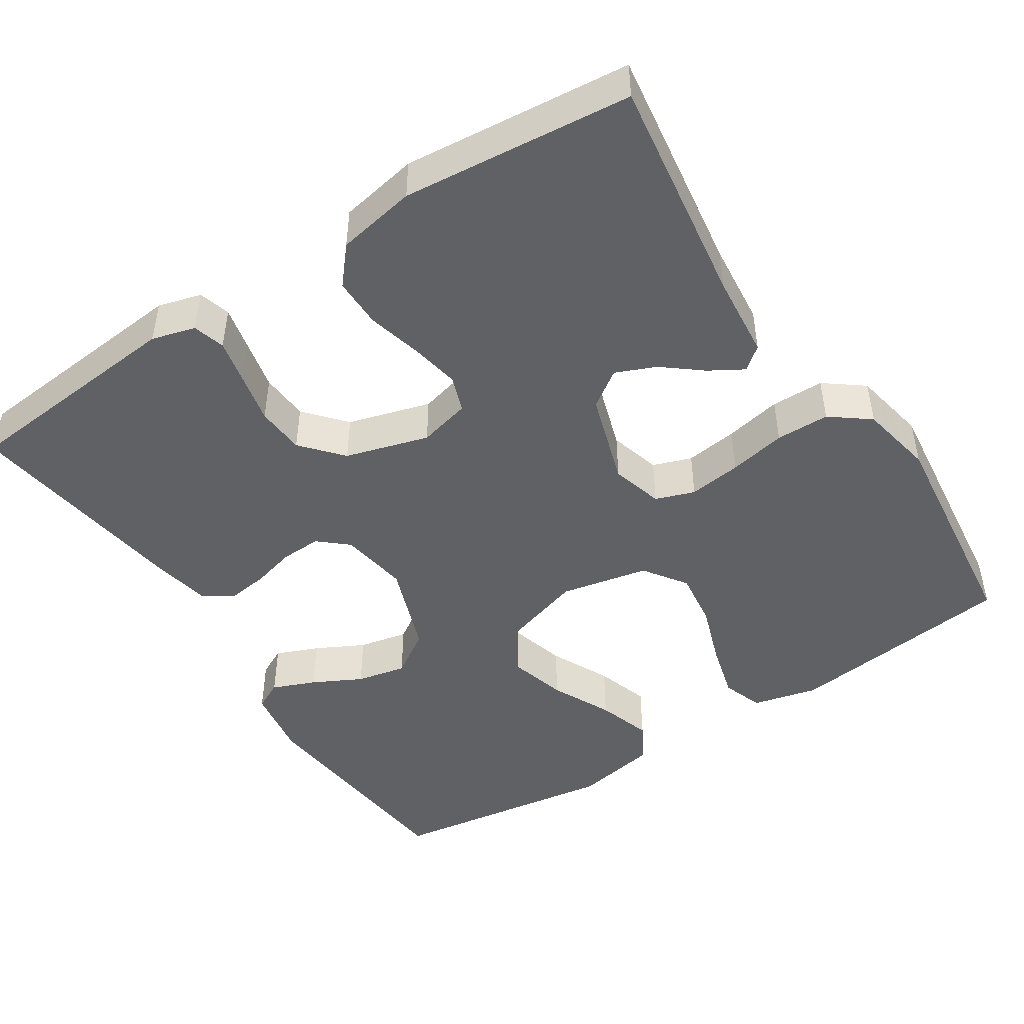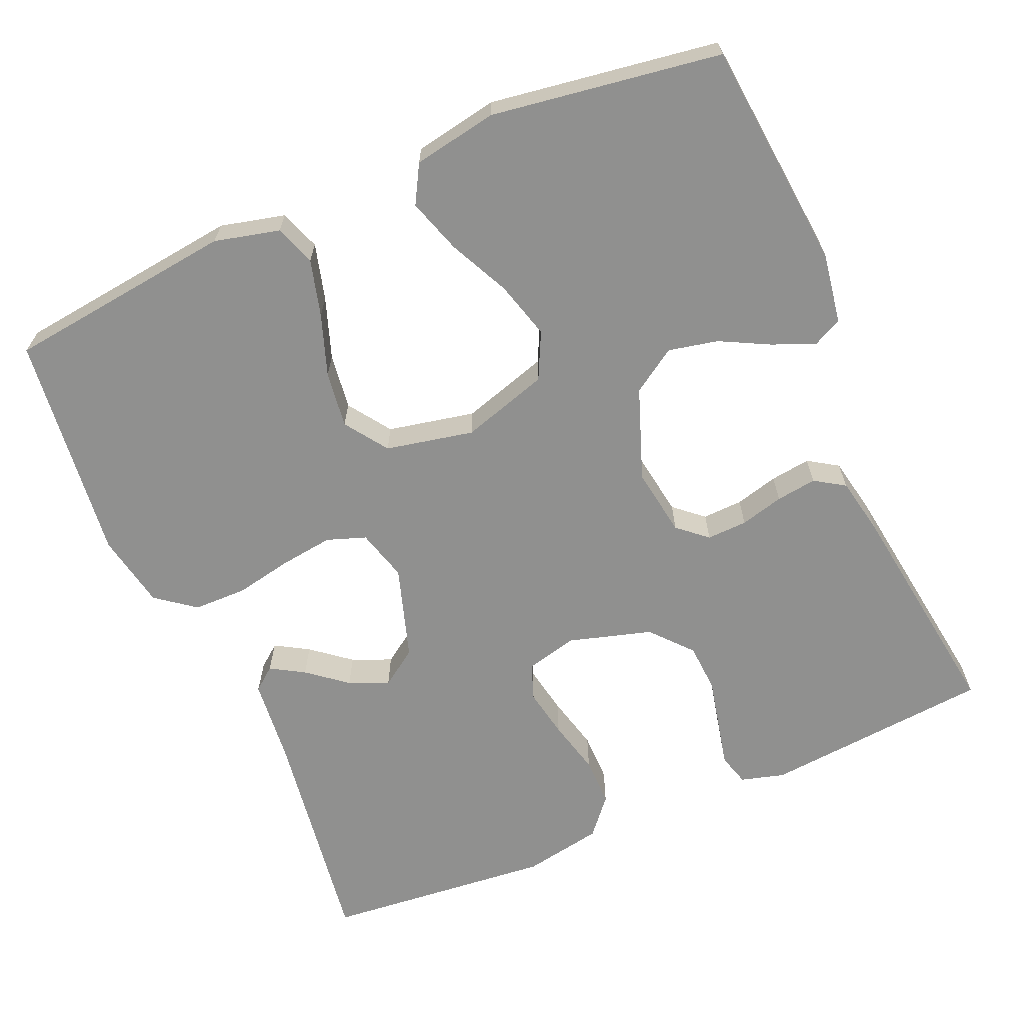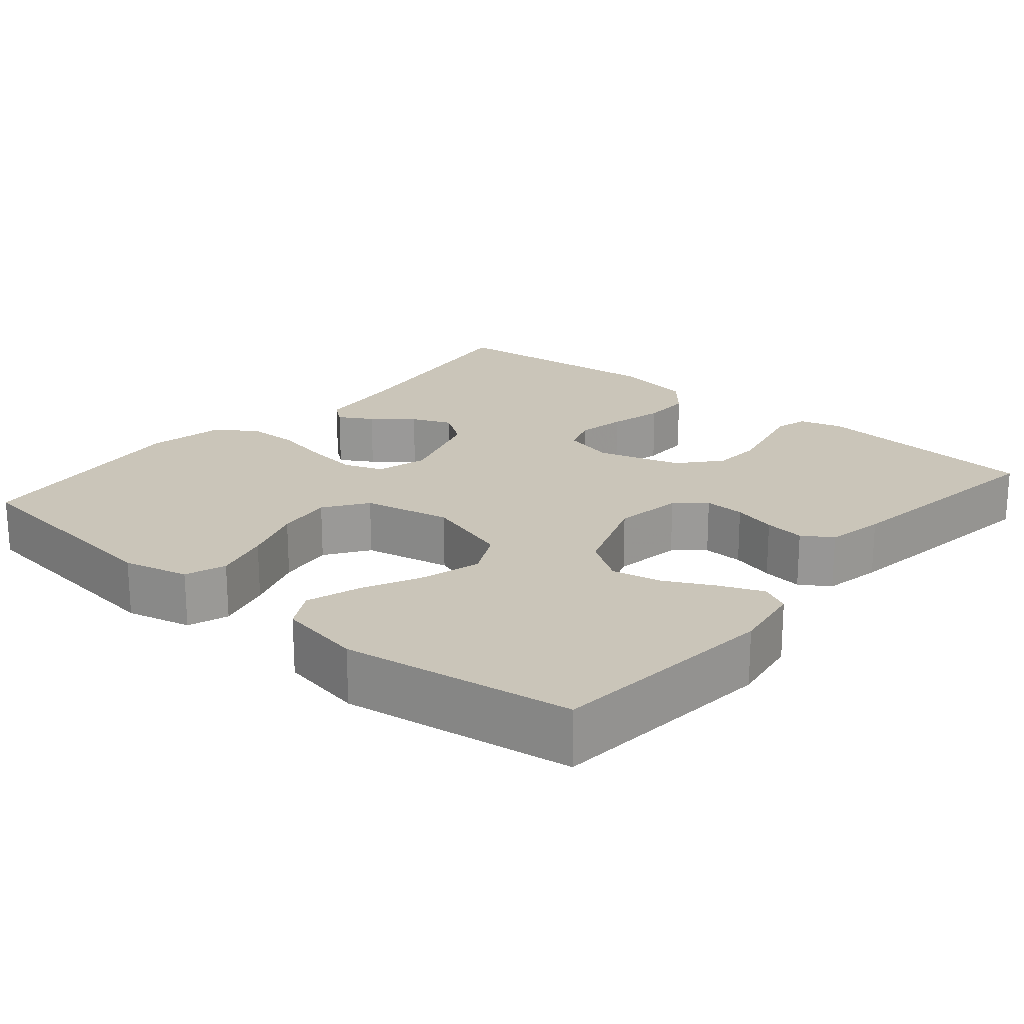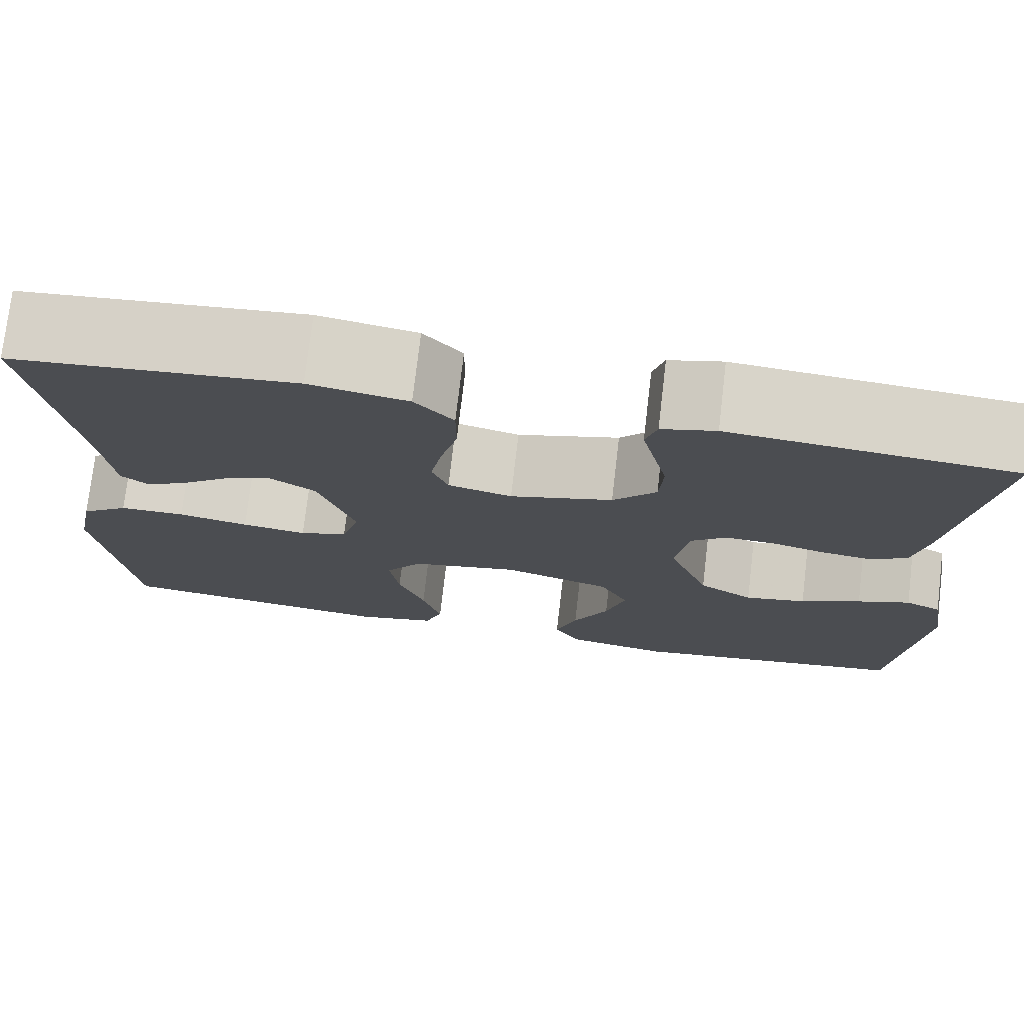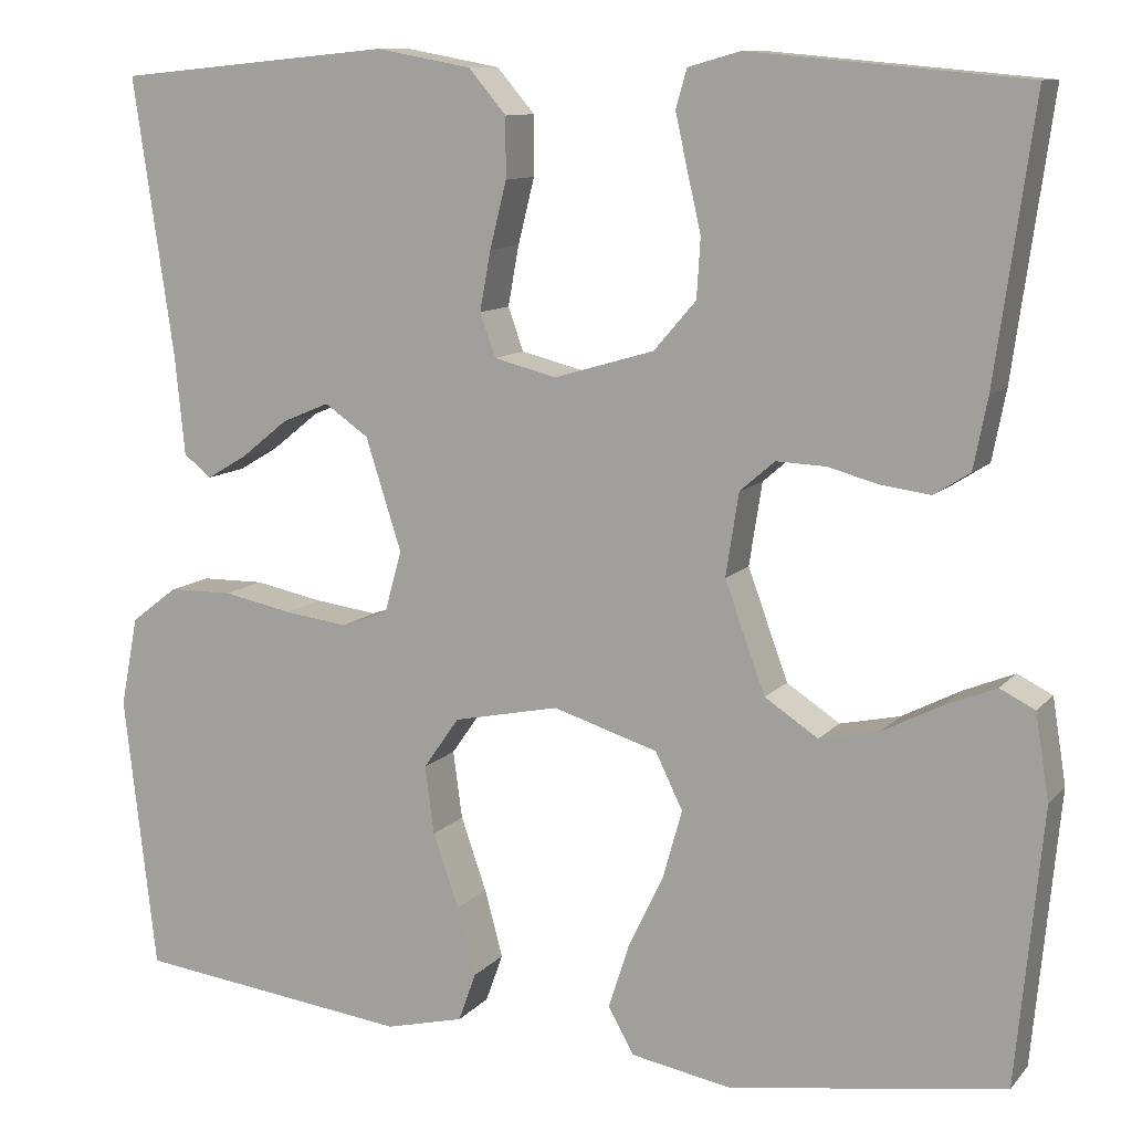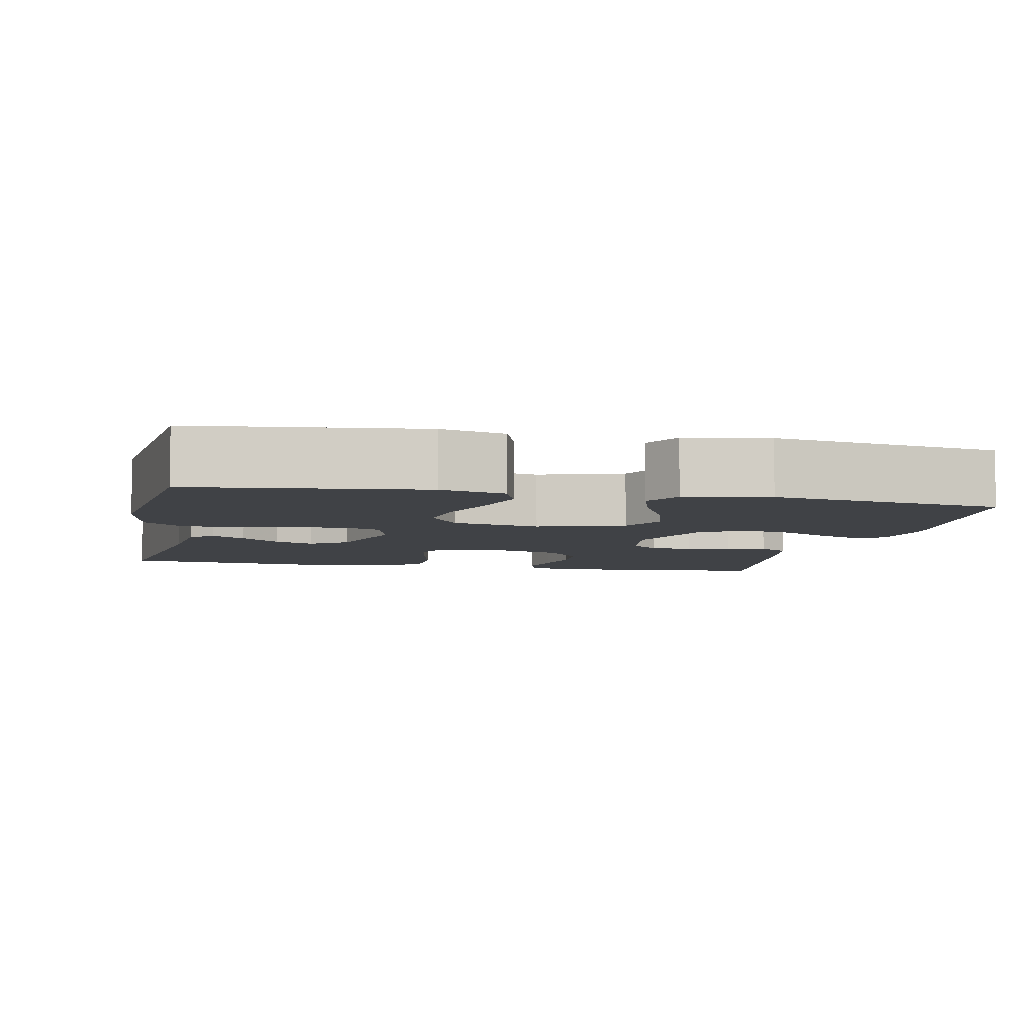
<metadata>
{"format":"obj","ext":"obj","renderer":"f3d","projection":"perspective","resolution":1024,"background":"white","views":[{"elev":-46.9,"azim":33.1,"up":"+Y"},{"elev":-65.5,"azim":-156.6,"up":"+Y"},{"elev":20.7,"azim":-139.8,"up":"+Y"},{"elev":75.5,"azim":-173.3,"up":"+Z"},{"elev":10.6,"azim":-156.4,"up":"+Z"},{"elev":-6.2,"azim":168.2,"up":"+Y"}]}
</metadata>
<code>
v 0.5 0.07 -0.5
v 0.2 0.07 -0.536
v 0.115 0.07 -0.515
v 0.096 0.07 -0.462
v 0.116 0.07 -0.388
v 0.144 0.07 -0.308
v 0.154 0.07 -0.234
v 0.115 0.07 -0.178
v 0 0.07 -0.154
v -0.114 0.07 -0.189
v -0.144 0.07 -0.25
v -0.123 0.07 -0.325
v -0.085 0.07 -0.404
v -0.062 0.07 -0.475
v -0.09 0.07 -0.525
v -0.2 0.07 -0.545
v -0.5 0.07 -0.5
v -0.529 0.07 -0.2
v -0.514 0.07 -0.107
v -0.476 0.07 -0.088
v -0.42 0.07 -0.111
v -0.356 0.07 -0.144
v -0.291 0.07 -0.158
v -0.233 0.07 -0.12
v -0.189 0.07 0
v -0.203 0.07 0.09
v -0.241 0.07 0.123
v -0.294 0.07 0.121
v -0.351 0.07 0.106
v -0.404 0.07 0.099
v -0.443 0.07 0.124
v -0.458 0.07 0.2
v -0.5 0.07 0.5
v -0.2 0.07 0.527
v -0.143 0.07 0.511
v -0.131 0.07 0.469
v -0.144 0.07 0.411
v -0.159 0.07 0.345
v -0.155 0.07 0.281
v -0.109 0.07 0.228
v 0 0.07 0.196
v 0.068 0.07 0.213
v 0.085 0.07 0.26
v 0.073 0.07 0.325
v 0.055 0.07 0.397
v 0.055 0.07 0.462
v 0.096 0.07 0.51
v 0.2 0.07 0.529
v 0.5 0.07 0.5
v 0.456 0.07 0.2
v 0.445 0.07 0.09
v 0.415 0.07 0.066
v 0.371 0.07 0.092
v 0.32 0.07 0.133
v 0.268 0.07 0.155
v 0.22 0.07 0.122
v 0.181 0.07 0
v 0.2 0.07 -0.068
v 0.251 0.07 -0.086
v 0.32 0.07 -0.077
v 0.395 0.07 -0.062
v 0.465 0.07 -0.063
v 0.516 0.07 -0.102
v 0.535 0.07 -0.2
v 0.5 0 -0.5
v 0.2 0 -0.536
v 0.115 0 -0.515
v 0.096 0 -0.462
v 0.116 0 -0.388
v 0.144 0 -0.308
v 0.154 0 -0.234
v 0.115 0 -0.178
v 0 0 -0.154
v -0.114 0 -0.189
v -0.144 0 -0.25
v -0.123 0 -0.325
v -0.085 0 -0.404
v -0.062 0 -0.475
v -0.09 0 -0.525
v -0.2 0 -0.545
v -0.5 0 -0.5
v -0.529 0 -0.2
v -0.514 0 -0.107
v -0.476 0 -0.088
v -0.42 0 -0.111
v -0.356 0 -0.144
v -0.291 0 -0.158
v -0.233 0 -0.12
v -0.189 0 0
v -0.203 0 0.09
v -0.241 0 0.123
v -0.294 0 0.121
v -0.351 0 0.106
v -0.404 0 0.099
v -0.443 0 0.124
v -0.458 0 0.2
v -0.5 0 0.5
v -0.2 0 0.527
v -0.143 0 0.511
v -0.131 0 0.469
v -0.144 0 0.411
v -0.159 0 0.345
v -0.155 0 0.281
v -0.109 0 0.228
v 0 0 0.196
v 0.068 0 0.213
v 0.085 0 0.26
v 0.073 0 0.325
v 0.055 0 0.397
v 0.055 0 0.462
v 0.096 0 0.51
v 0.2 0 0.529
v 0.5 0 0.5
v 0.456 0 0.2
v 0.445 0 0.09
v 0.415 0 0.066
v 0.371 0 0.092
v 0.32 0 0.133
v 0.268 0 0.155
v 0.22 0 0.122
v 0.181 0 0
v 0.2 0 -0.068
v 0.251 0 -0.086
v 0.32 0 -0.077
v 0.395 0 -0.062
v 0.465 0 -0.063
v 0.516 0 -0.102
v 0.535 0 -0.2
f 60 61 62 63
f 59 60 63 64
f 58 59 64 1
f 51 52 53 54
f 50 51 54 55
f 49 50 55
f 48 49 55 56
f 44 45 46 47
f 43 44 47 48
f 42 43 48 56
f 35 36 37 38
f 33 34 35 38
f 33 38 39
f 32 33 39 40
f 28 29 30 31
f 27 28 31 32
f 19 20 21 22
f 17 18 19 22
f 17 22 23
f 16 17 23 24
f 12 13 14 15
f 11 12 15 16
f 3 4 5 6
f 1 2 3 6
f 58 1 6 7
f 57 58 7 8
f 41 42 56 57
f 41 57 8 9
f 27 32 40 41
f 26 27 41
f 25 26 41 9
f 11 16 24 25
f 10 11 25
f 9 10 25
f 127 126 125 124
f 128 127 124 123
f 65 128 123 122
f 118 117 116 115
f 119 118 115 114
f 119 114 113
f 120 119 113 112
f 111 110 109 108
f 112 111 108 107
f 120 112 107 106
f 102 101 100 99
f 102 99 98 97
f 103 102 97
f 104 103 97 96
f 95 94 93 92
f 96 95 92 91
f 86 85 84 83
f 86 83 82 81
f 87 86 81
f 88 87 81 80
f 79 78 77 76
f 80 79 76 75
f 70 69 68 67
f 70 67 66 65
f 71 70 65 122
f 72 71 122 121
f 121 120 106 105
f 73 72 121 105
f 105 104 96 91
f 105 91 90
f 73 105 90 89
f 89 88 80 75
f 89 75 74
f 89 74 73
f 1 65 66 2
f 2 66 67 3
f 3 67 68 4
f 4 68 69 5
f 5 69 70 6
f 6 70 71 7
f 7 71 72 8
f 8 72 73 9
f 9 73 74 10
f 10 74 75 11
f 11 75 76 12
f 12 76 77 13
f 13 77 78 14
f 14 78 79 15
f 15 79 80 16
f 16 80 81 17
f 17 81 82 18
f 18 82 83 19
f 19 83 84 20
f 20 84 85 21
f 21 85 86 22
f 22 86 87 23
f 23 87 88 24
f 24 88 89 25
f 25 89 90 26
f 26 90 91 27
f 27 91 92 28
f 28 92 93 29
f 29 93 94 30
f 30 94 95 31
f 31 95 96 32
f 32 96 97 33
f 33 97 98 34
f 34 98 99 35
f 35 99 100 36
f 36 100 101 37
f 37 101 102 38
f 38 102 103 39
f 39 103 104 40
f 40 104 105 41
f 41 105 106 42
f 42 106 107 43
f 43 107 108 44
f 44 108 109 45
f 45 109 110 46
f 46 110 111 47
f 47 111 112 48
f 48 112 113 49
f 49 113 114 50
f 50 114 115 51
f 51 115 116 52
f 52 116 117 53
f 53 117 118 54
f 54 118 119 55
f 55 119 120 56
f 56 120 121 57
f 57 121 122 58
f 58 122 123 59
f 59 123 124 60
f 60 124 125 61
f 61 125 126 62
f 62 126 127 63
f 63 127 128 64
f 64 128 65 1

</code>
